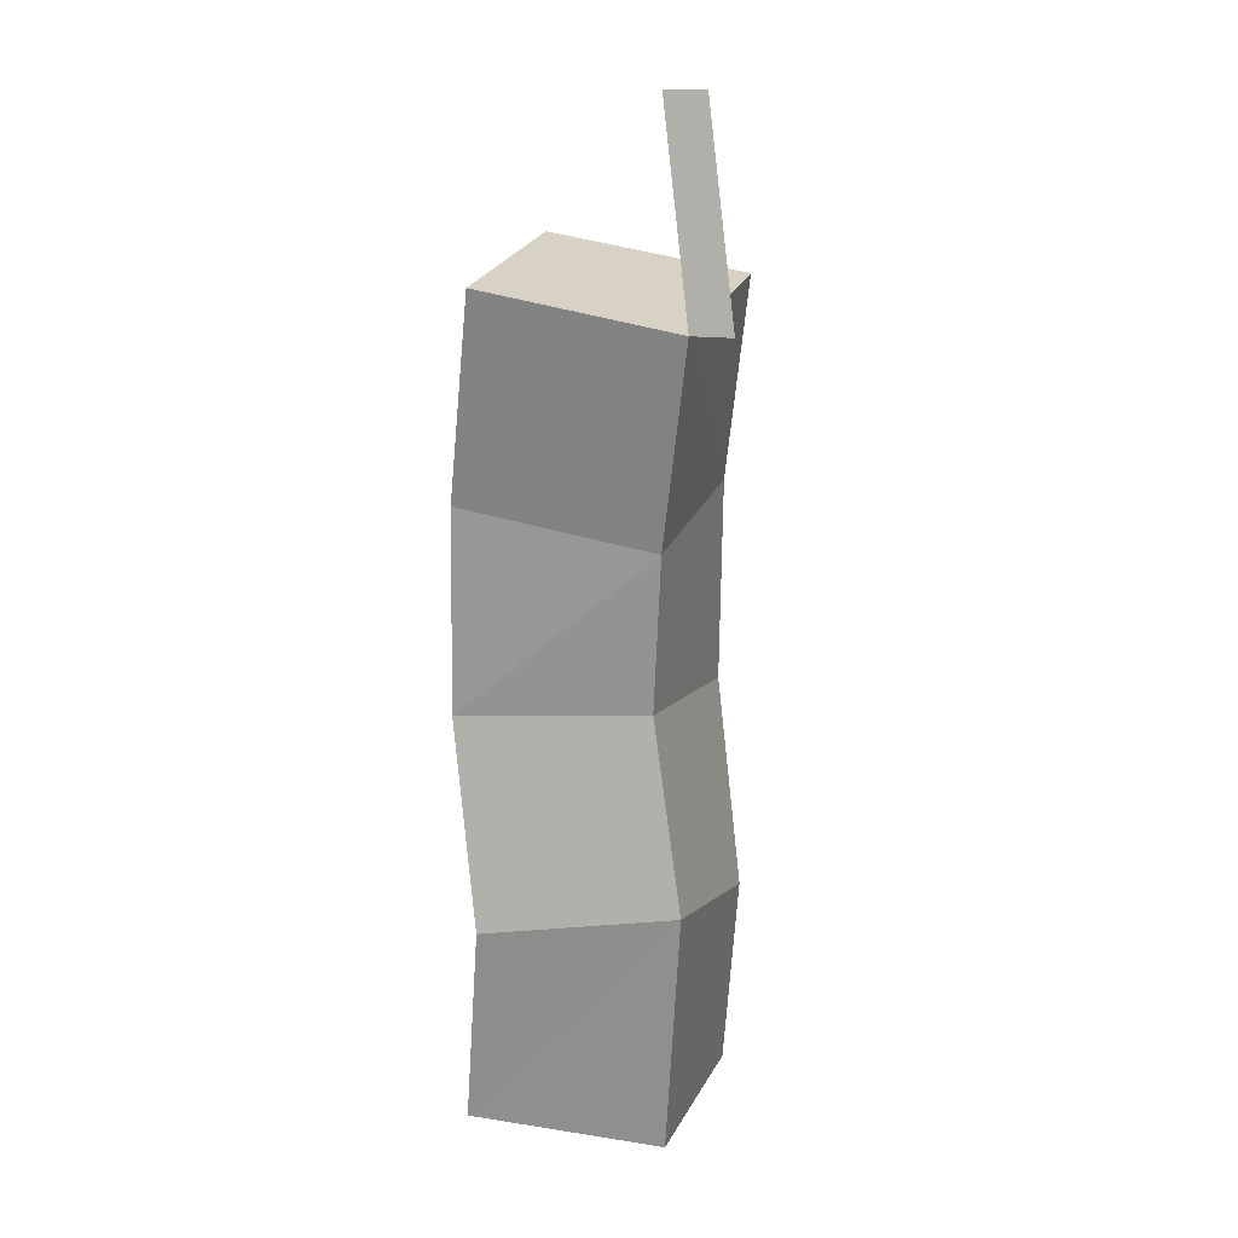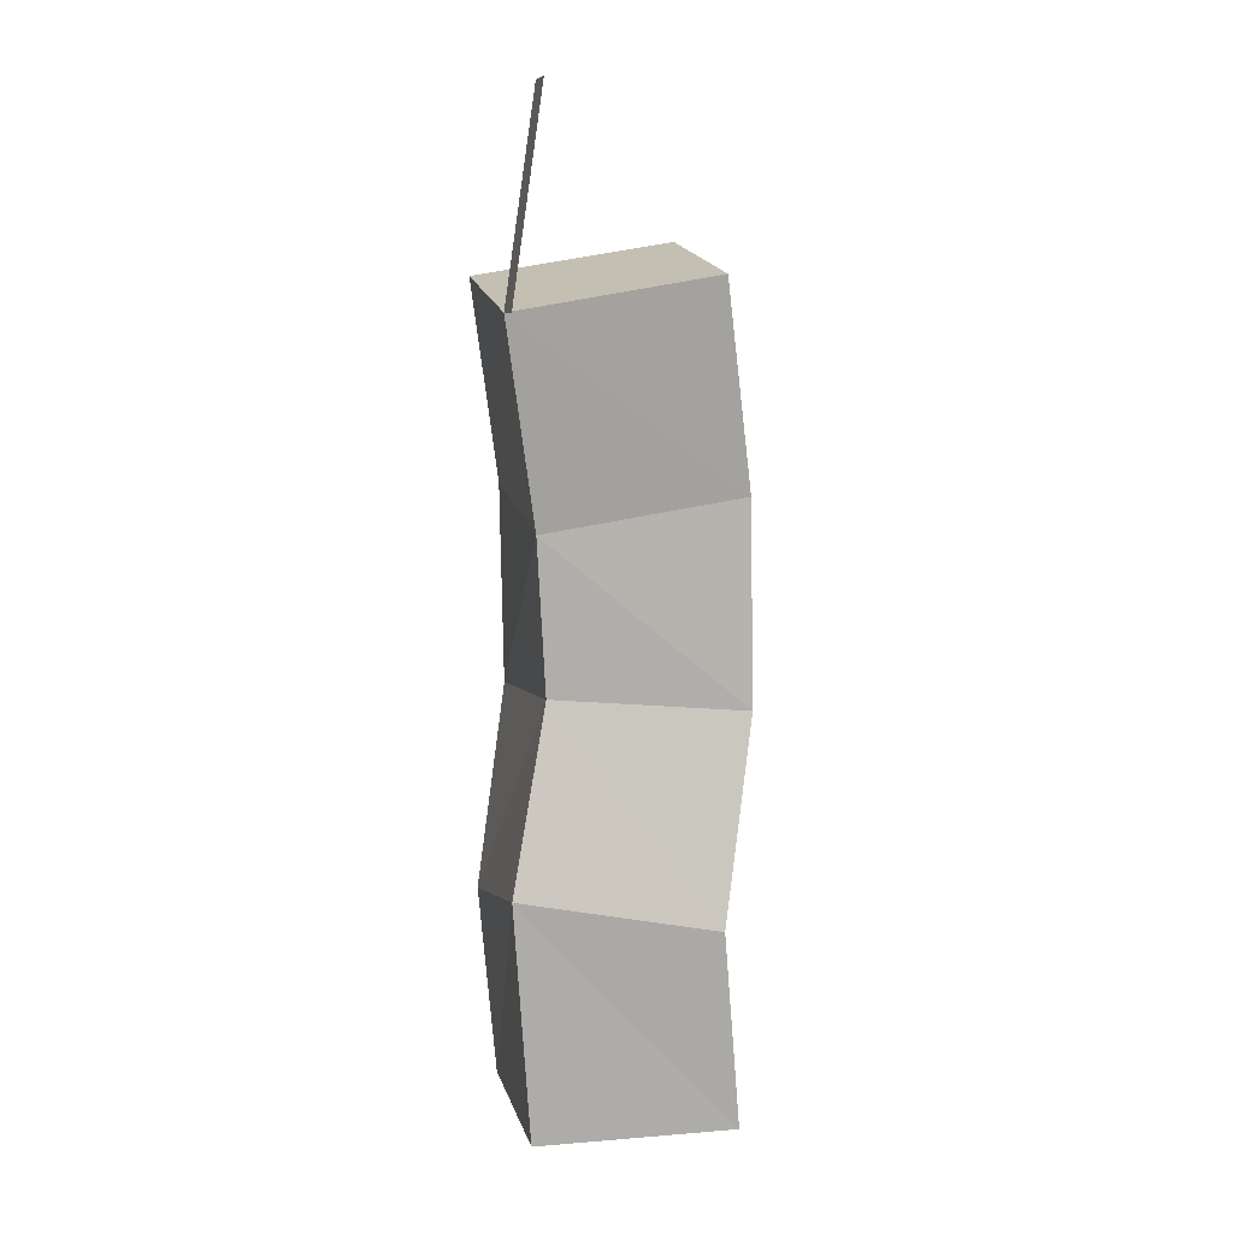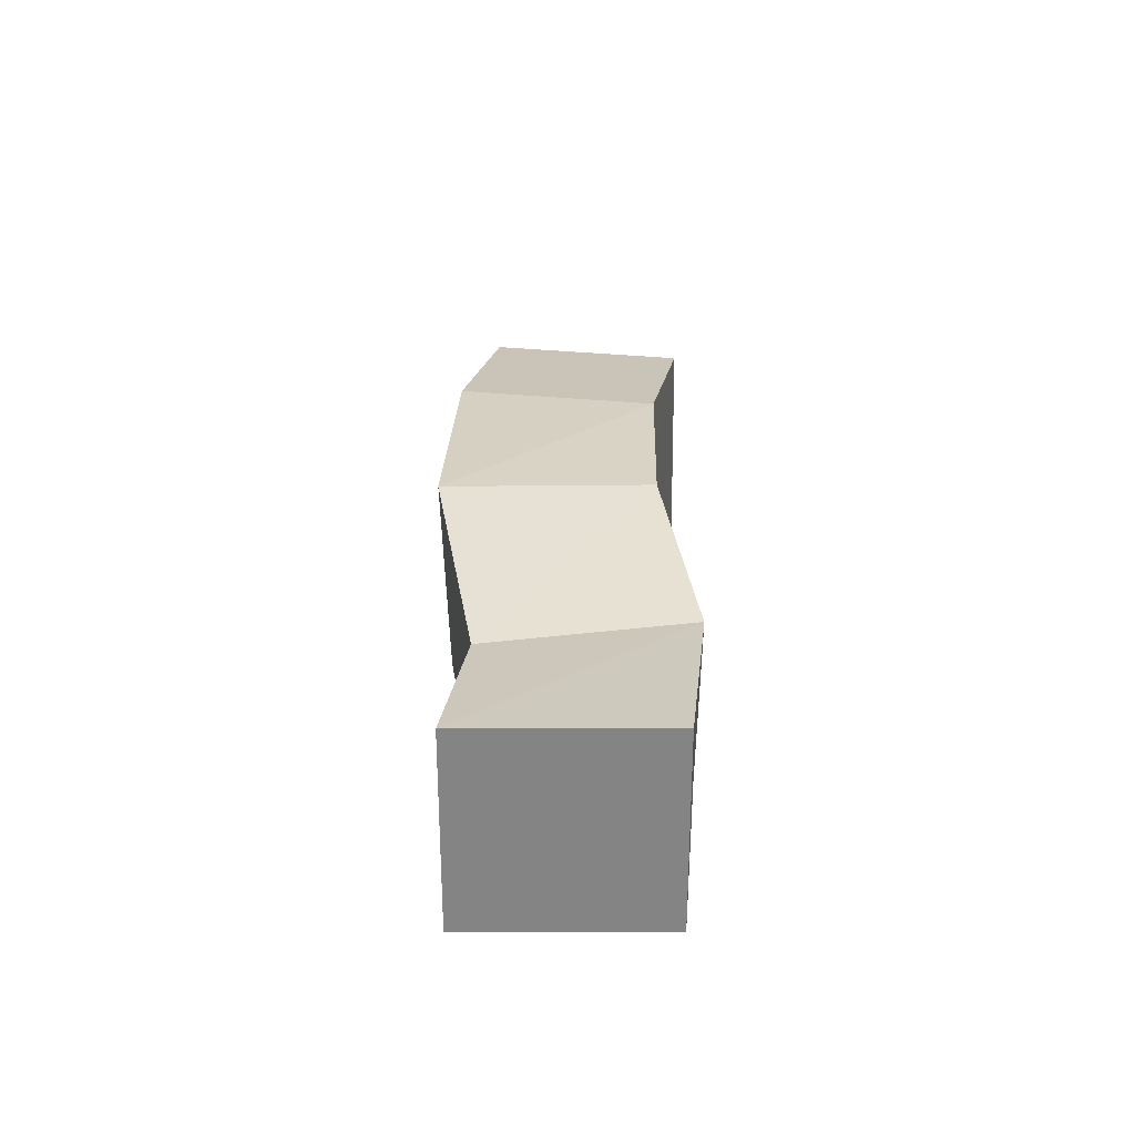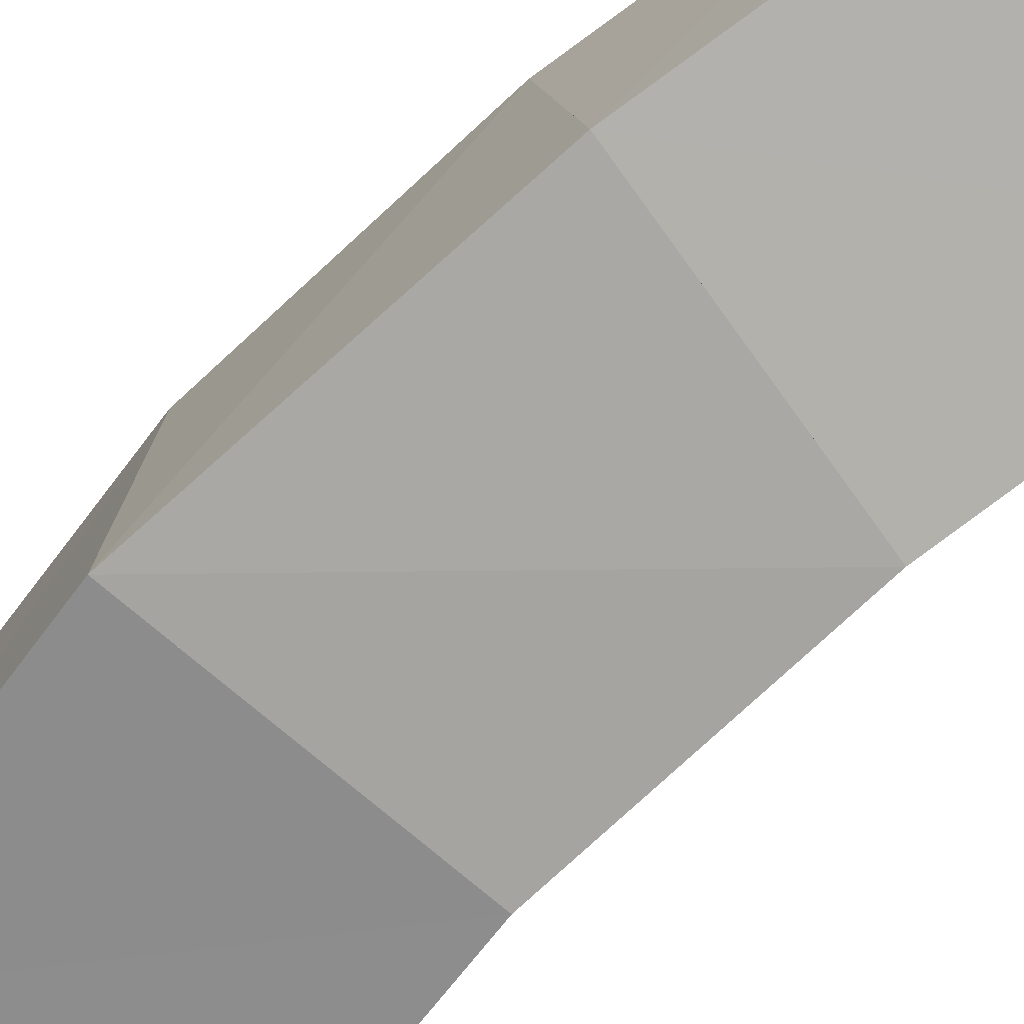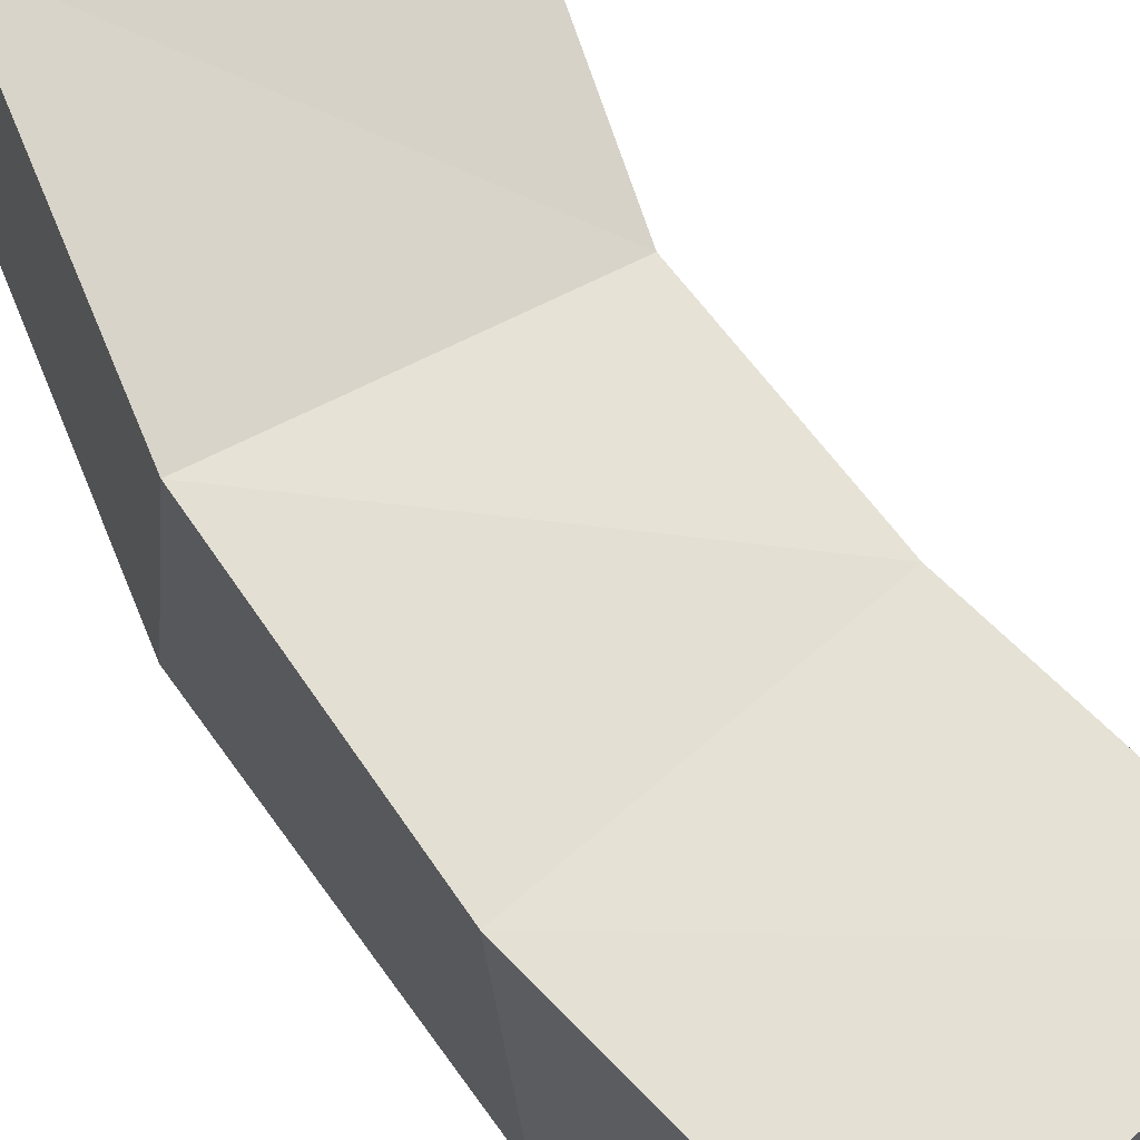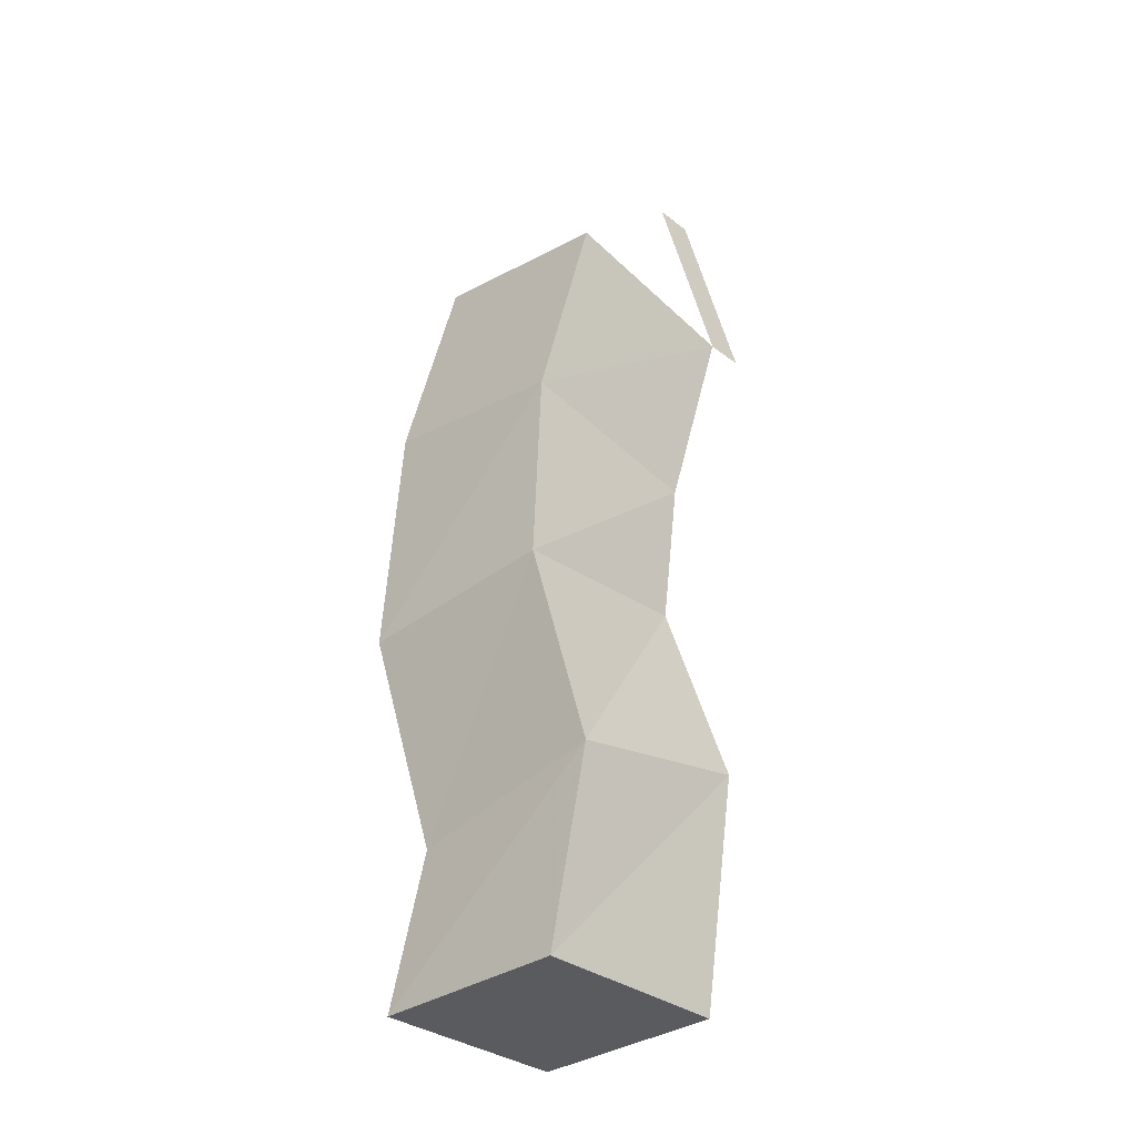
<metadata>
{"format":"obj","ext":"obj","renderer":"f3d","projection":"perspective","resolution":1024,"background":"white","views":[{"elev":14.8,"azim":108.3,"up":"+Z"},{"elev":8.4,"azim":167.6,"up":"+Z"},{"elev":-61.3,"azim":-0.0,"up":"+Z"},{"elev":-73.6,"azim":-45.8,"up":"+Y"},{"elev":68.0,"azim":-32.6,"up":"+Y"},{"elev":-33.5,"azim":44.0,"up":"+Z"}]}
</metadata>
<code>
v 0 0 0
v 1 0 0
v 1 1 0
v 0 1 0
v 1.106 0.1062 1.003
v 0.09984 0.09934 0.8032
v 1.099 1.099 1.202
v 0.1064 1.106 1.003
v 0.9357 -0.06469 2.002
v -0.09827 -0.09811 1.917
v 0.9025 0.9027 2.088
v -0.06506 0.9359 2.002
v 0.9587 -0.04144 3.001
v -0.04669 -0.04645 3.155
v 0.9532 0.9533 2.847
v -0.04149 0.9589 3.001
v 1.12 0.1193 4.001
v 0.119 0.1187 4.167
v 1.119 1.119 3.833
v 0.1198 1.119 4.002
v 0.9428 0.9423 4.833
f 1 2 3 4
f 6 5 7 8
f 1 2 5 6
f 1 6 8 4
f 2 5 7 3
f 4 3 7 8
f 6 5 7 8
f 10 9 11 12
f 6 5 9 10
f 6 10 12 8
f 5 9 11 7
f 8 7 11 12
f 10 9 11 12
f 14 13 15 16
f 10 9 13 14
f 10 14 16 12
f 9 13 15 11
f 12 11 15 16
f 14 13 15 16
f 18 17 19 20
f 14 13 17 18
f 14 18 20 16
f 13 17 19 15
f 16 15 19 20
v 1.119 1.319 3.833
v 0.9428 1.142 4.833
f 19 21 23 22

</code>
